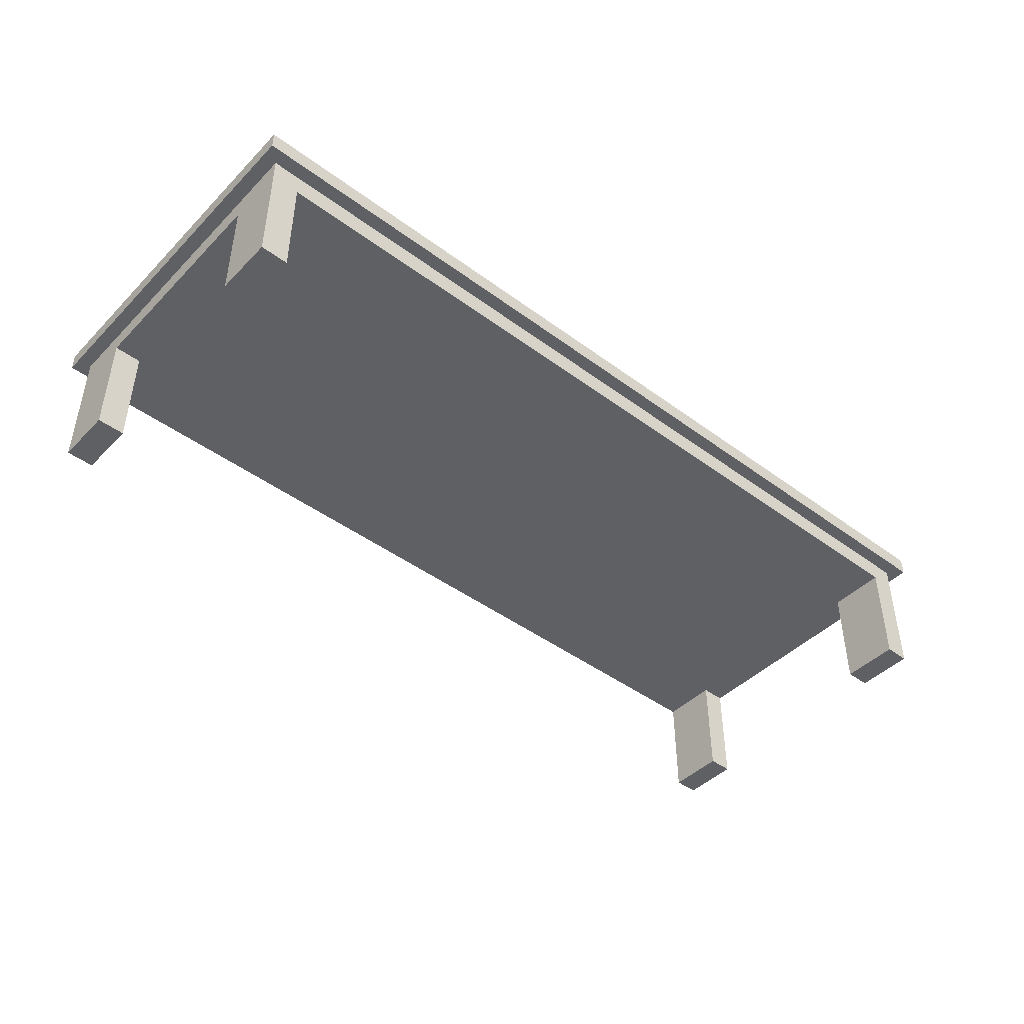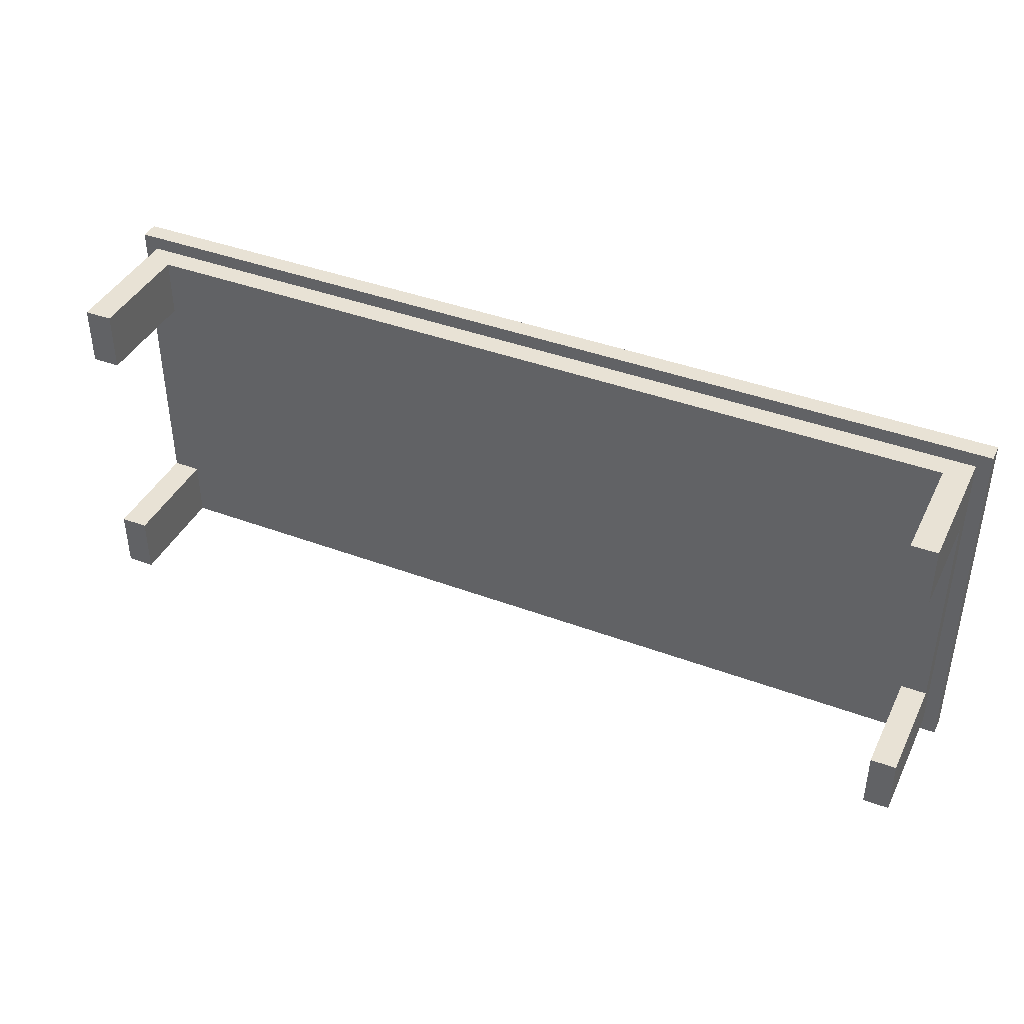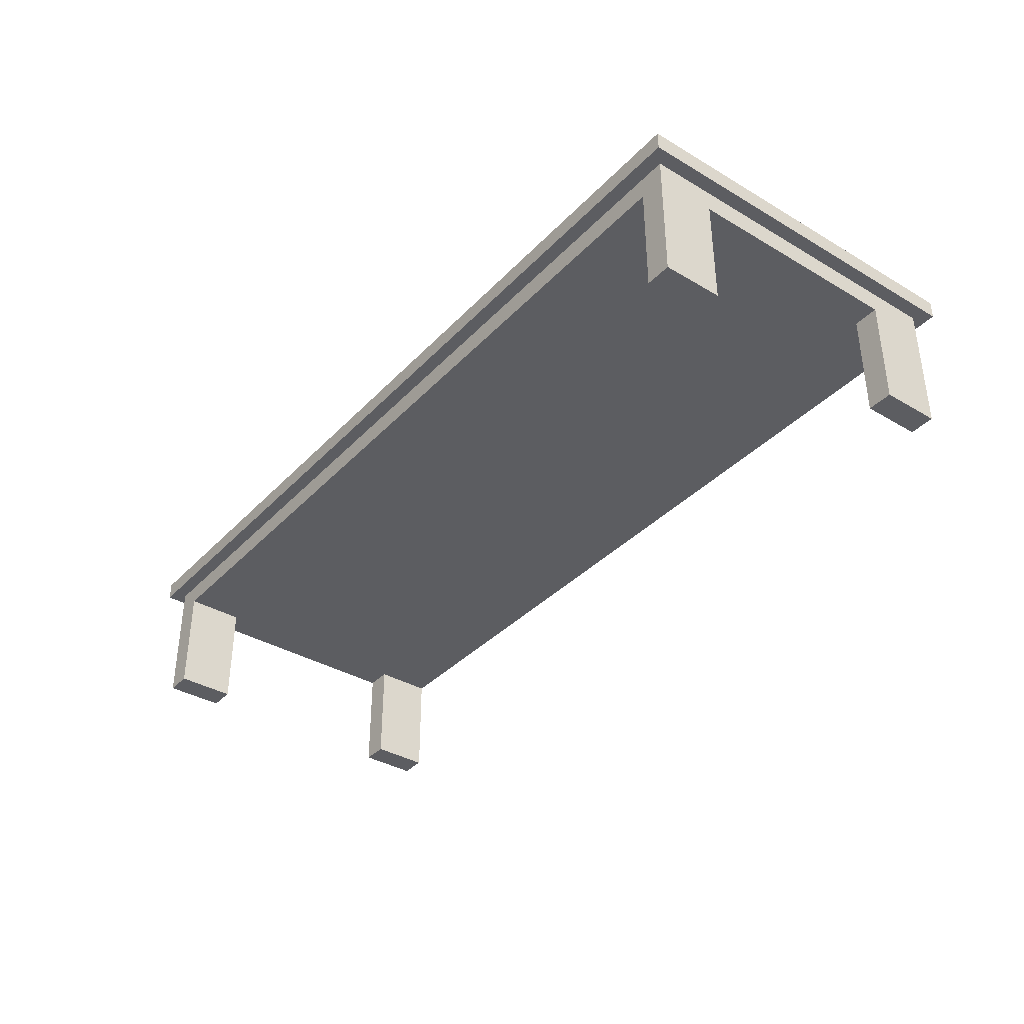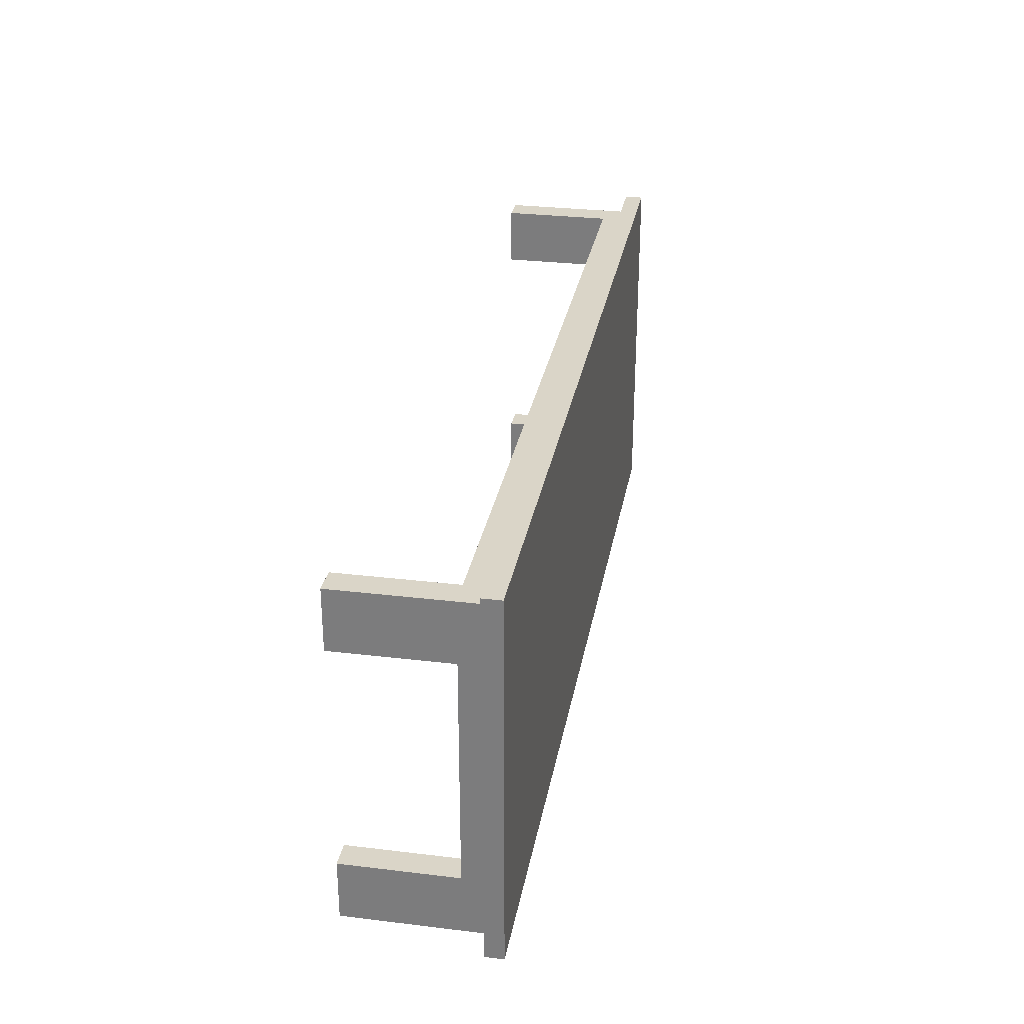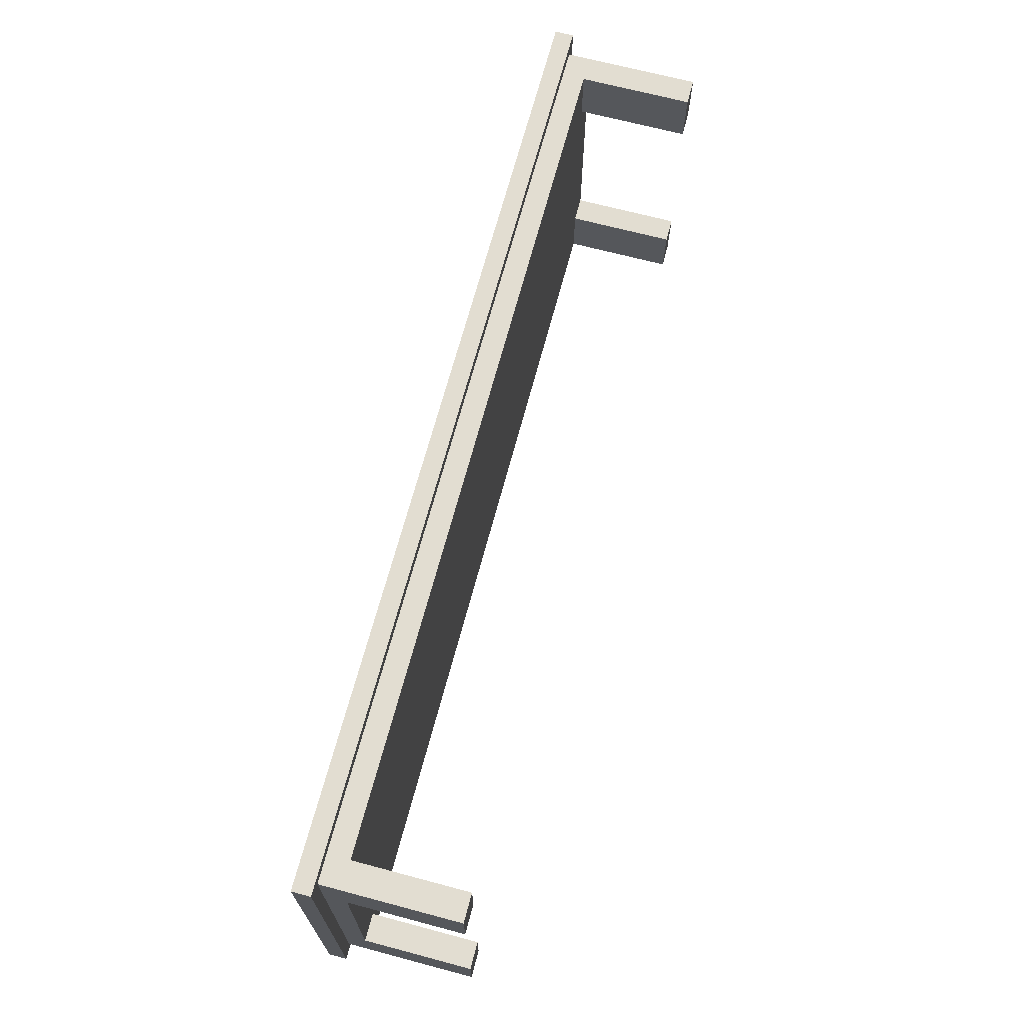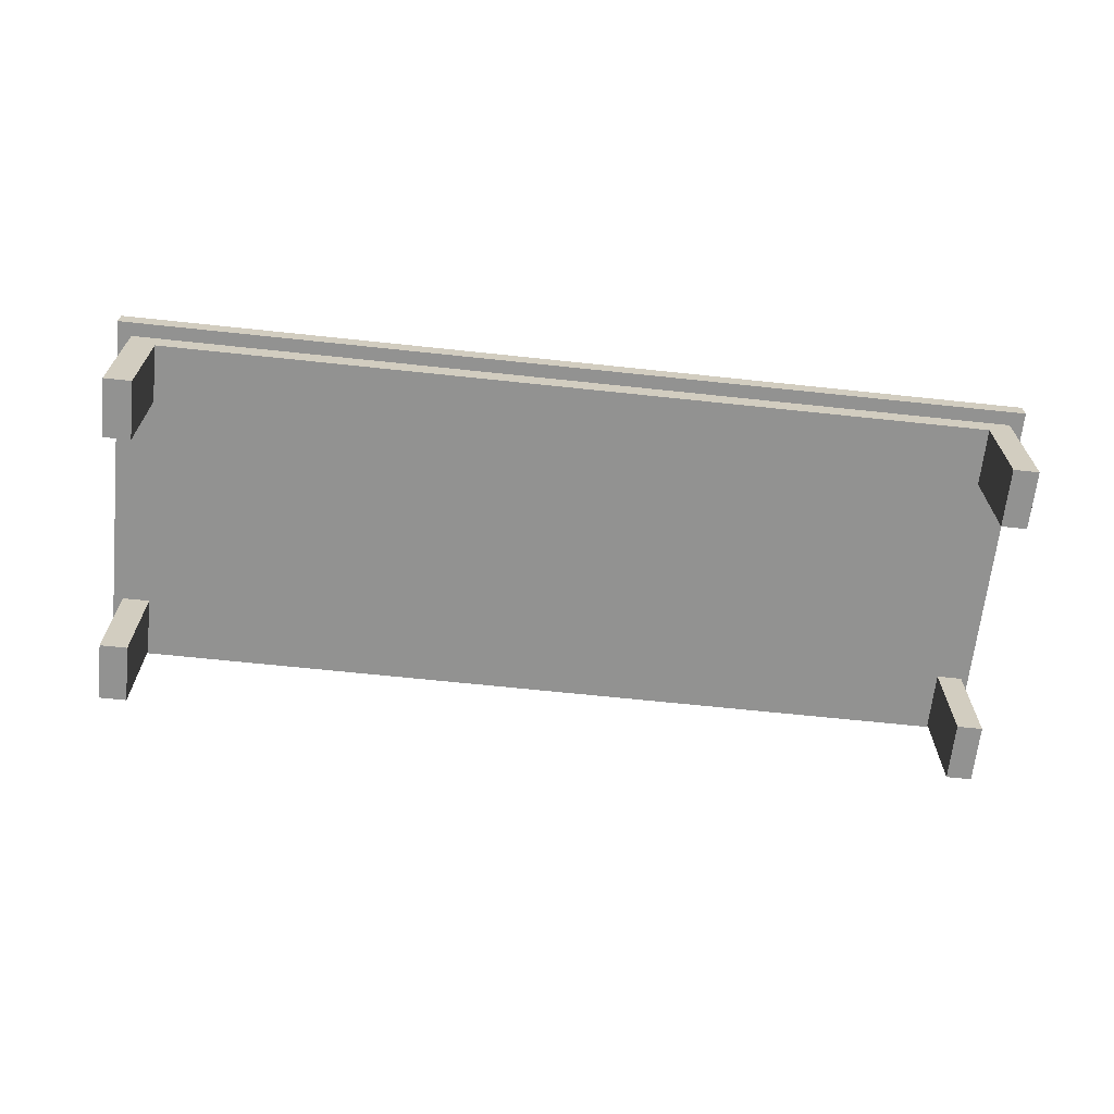
<metadata>
{"format":"obj","ext":"obj","renderer":"f3d","projection":"perspective","resolution":1024,"background":"white","views":[{"elev":-44.4,"azim":139.2,"up":"+Z"},{"elev":40.6,"azim":-155.4,"up":"+Y"},{"elev":-36.8,"azim":-127.4,"up":"+Z"},{"elev":29.4,"azim":-79.9,"up":"+Y"},{"elev":68.4,"azim":104.9,"up":"+Y"},{"elev":-66.2,"azim":173.9,"up":"+Z"}]}
</metadata>
<code>
v  112.6 -29.83 29.88
v  -113.2 -29.83 29.88
v  -113.2 29.83 29.88
v  112.6 29.83 29.88
v  123.8 -49.52 40.73
v  123.8 49.52 40.73
v  -123.8 49.52 40.73
v  -123.8 -49.52 40.73
v  123.8 -49.52 35.78
v  -123.8 -49.52 35.78
v  123.8 49.52 35.78
v  -123.8 49.52 35.78
v  -120 45.75 35.78
v  -120 -45.75 35.78
v  120 45.75 35.78
v  120 -45.75 35.78
v  -120 -29.83 29.88
v  -120 -45.75 29.88
v  112.6 45.75 29.88
v  -113.2 45.75 29.88
v  120 29.83 29.88
v  120 45.75 29.88
v  -113.2 -45.75 29.88
v  112.6 -45.75 29.88
v  120 -29.83 29.88
v  -120 29.83 29.88
v  120 -45.75 0.1626
v  112.6 -45.75 0.1626
v  112.6 -29.83 0.1626
v  120 -29.83 0.1626
v  112.6 45.75 0.1626
v  120 45.75 0.1626
v  120 29.83 0.1626
v  112.6 29.83 0.1626
v  -120 45.75 0.1626
v  -113.2 45.75 0.1626
v  -113.2 29.83 0.1626
v  -120 29.83 0.1626
v  -113.2 -45.75 0.1626
v  -120 -45.75 0.1626
v  -120 -29.83 0.1626
v  -113.2 -29.83 0.1626
v  120 -45.75 29.88
v  -120 45.75 29.88
g Box014
f 1 2 3 4
f 5 6 7 8
f 9 5 8 10
f 9 11 6 5
f 7 6 11 12
f 12 10 8 7
f 10 12 13 14
f 11 15 13 12
f 11 9 16 15
f 14 16 9 10
f 14 17 18
f 19 20 13 15
f 15 21 22
f 23 24 16 14
f 25 1 4 21
f 26 3 2 17
f 24 23 2 1
f 20 19 4 3
f 27 28 29 30
f 31 32 33 34
f 35 36 37 38
f 39 40 41 42
f 43 24 28 27
f 24 1 29 28
f 1 25 30 29
f 25 43 27 30
f 22 21 33 32
f 21 4 34 33
f 4 19 31 34
f 19 22 32 31
f 44 20 36 35
f 20 3 37 36
f 3 26 38 37
f 26 44 35 38
f 18 17 41 40
f 17 2 42 41
f 2 23 39 42
f 23 18 40 39
f 16 43 25
f 15 16 25 21
f 24 43 16
f 15 22 19
f 20 44 13
f 13 44 26
f 14 13 26 17
f 14 18 23

</code>
